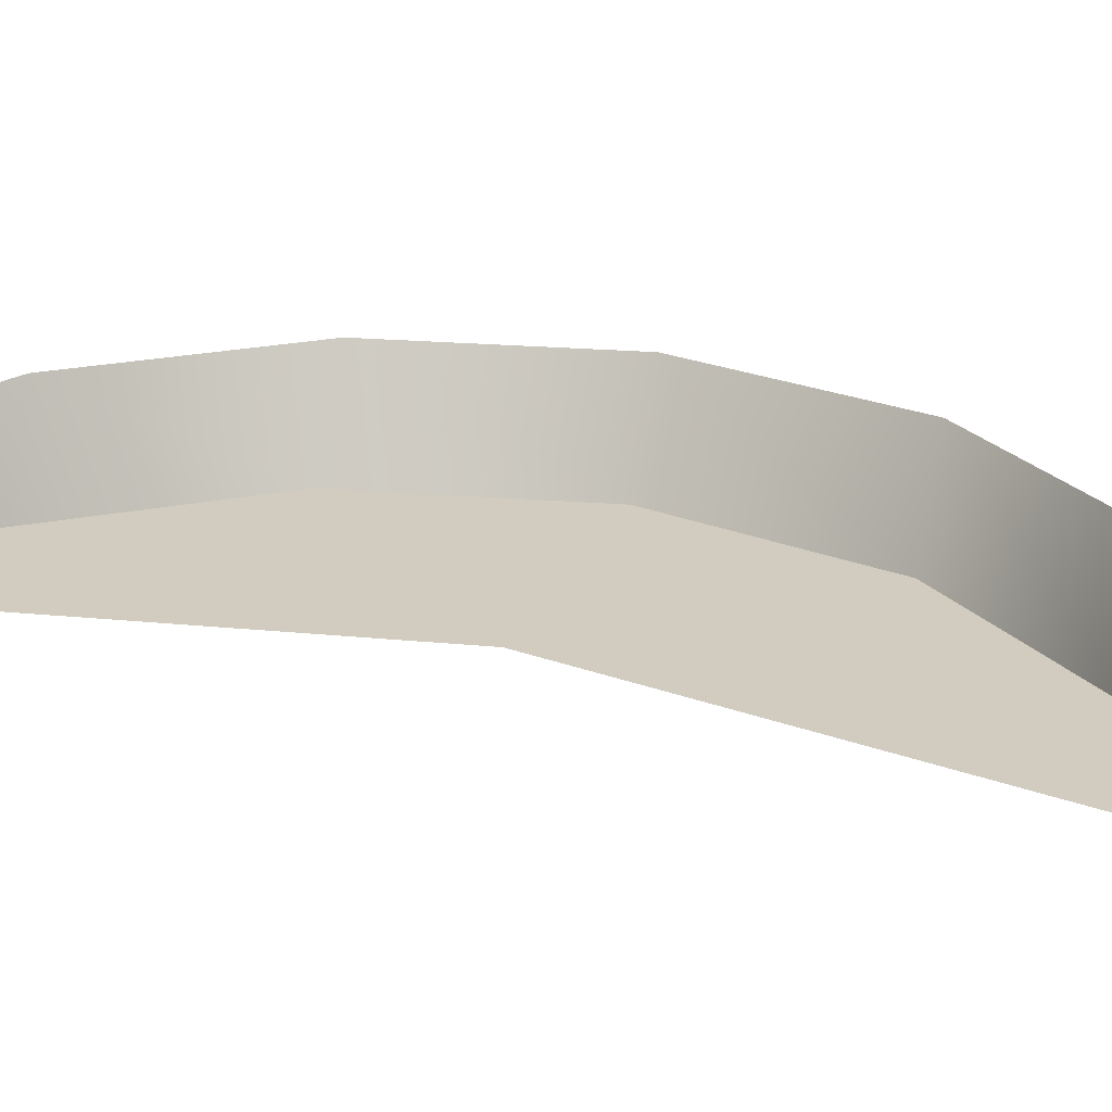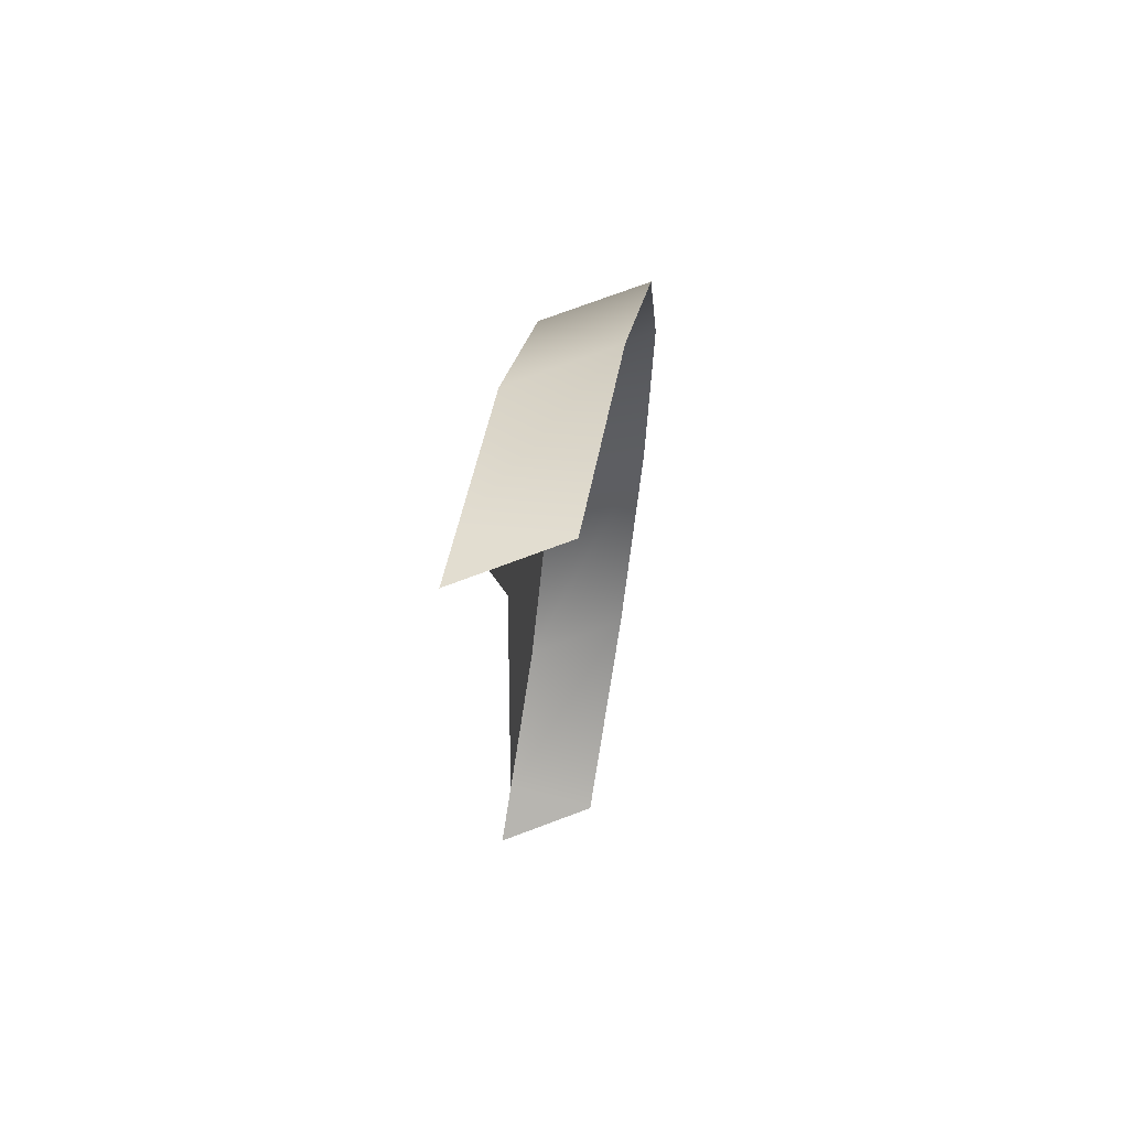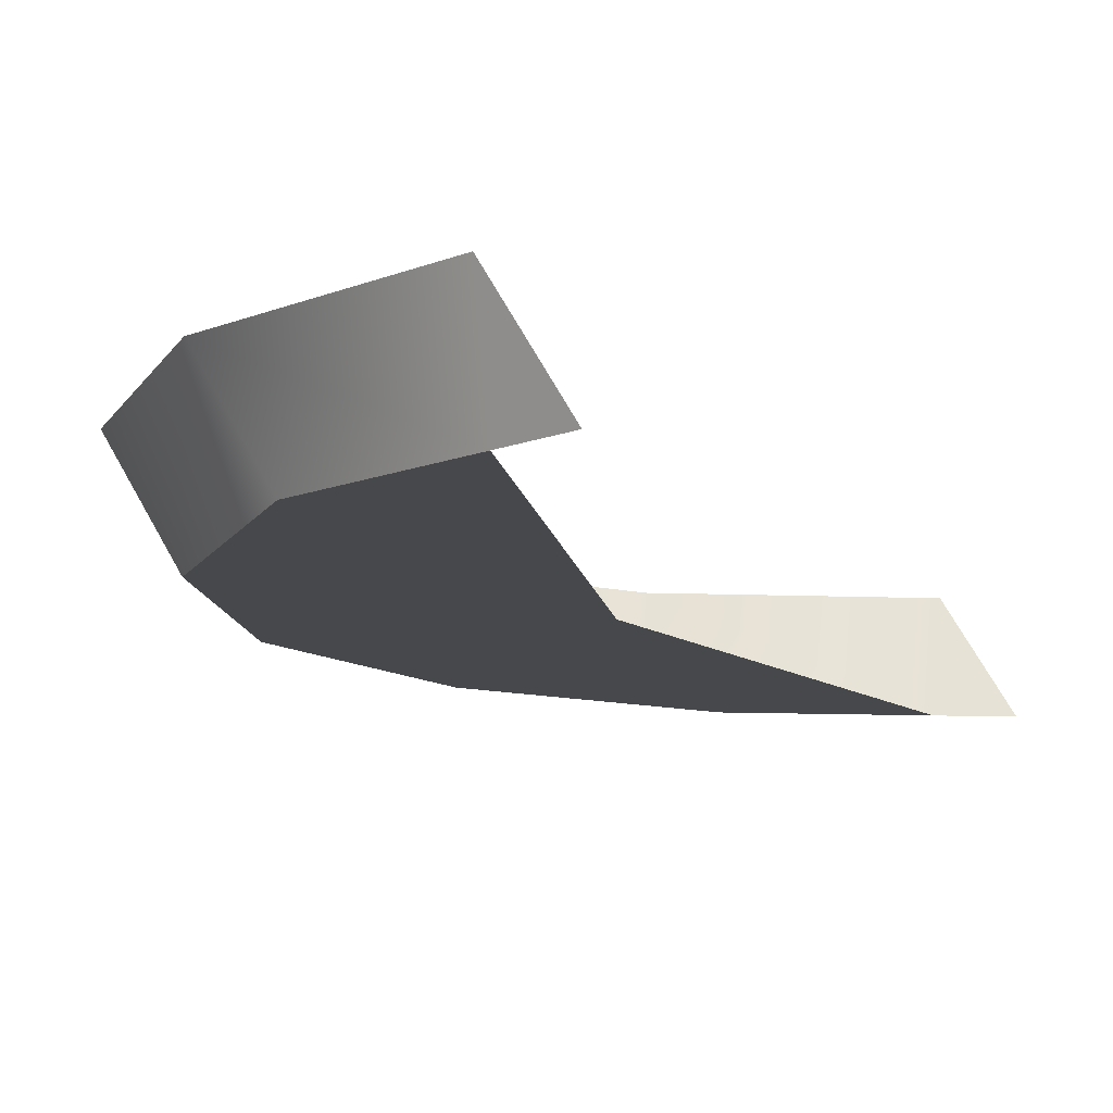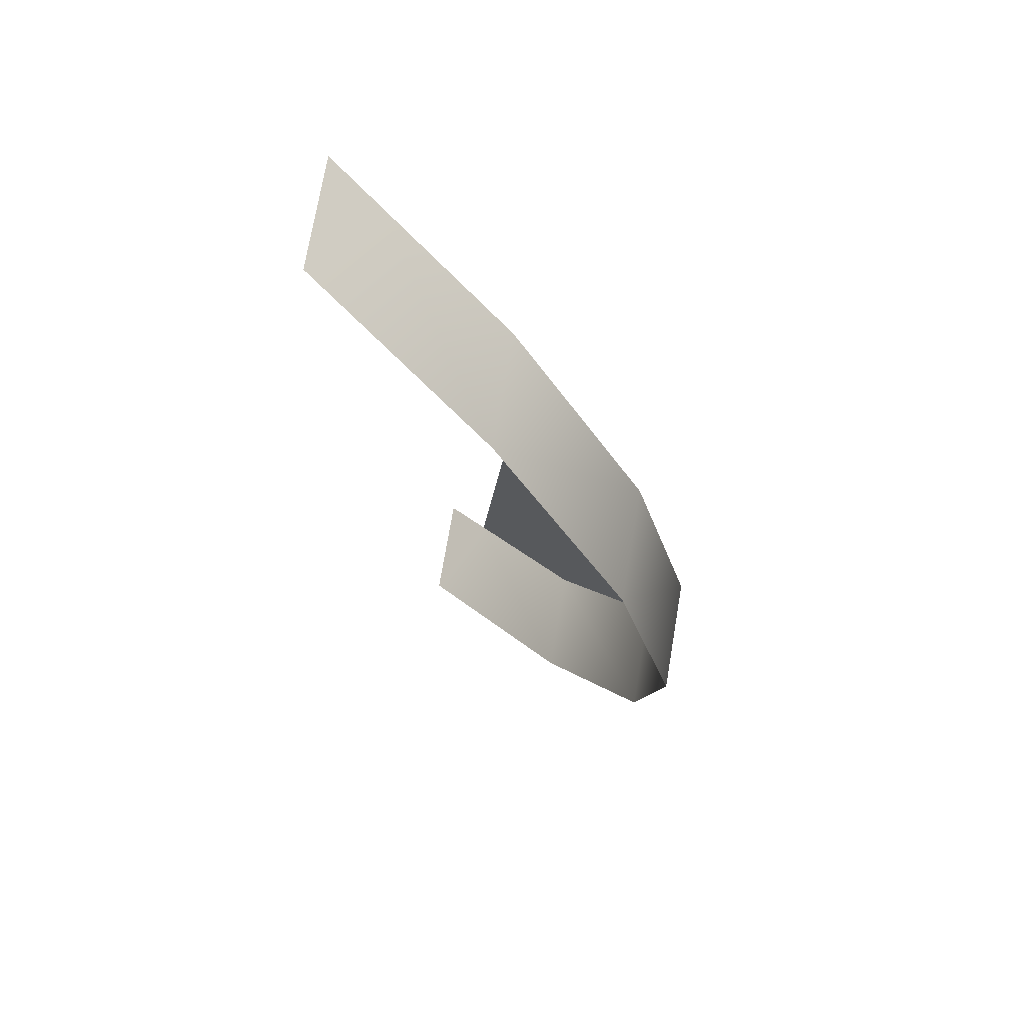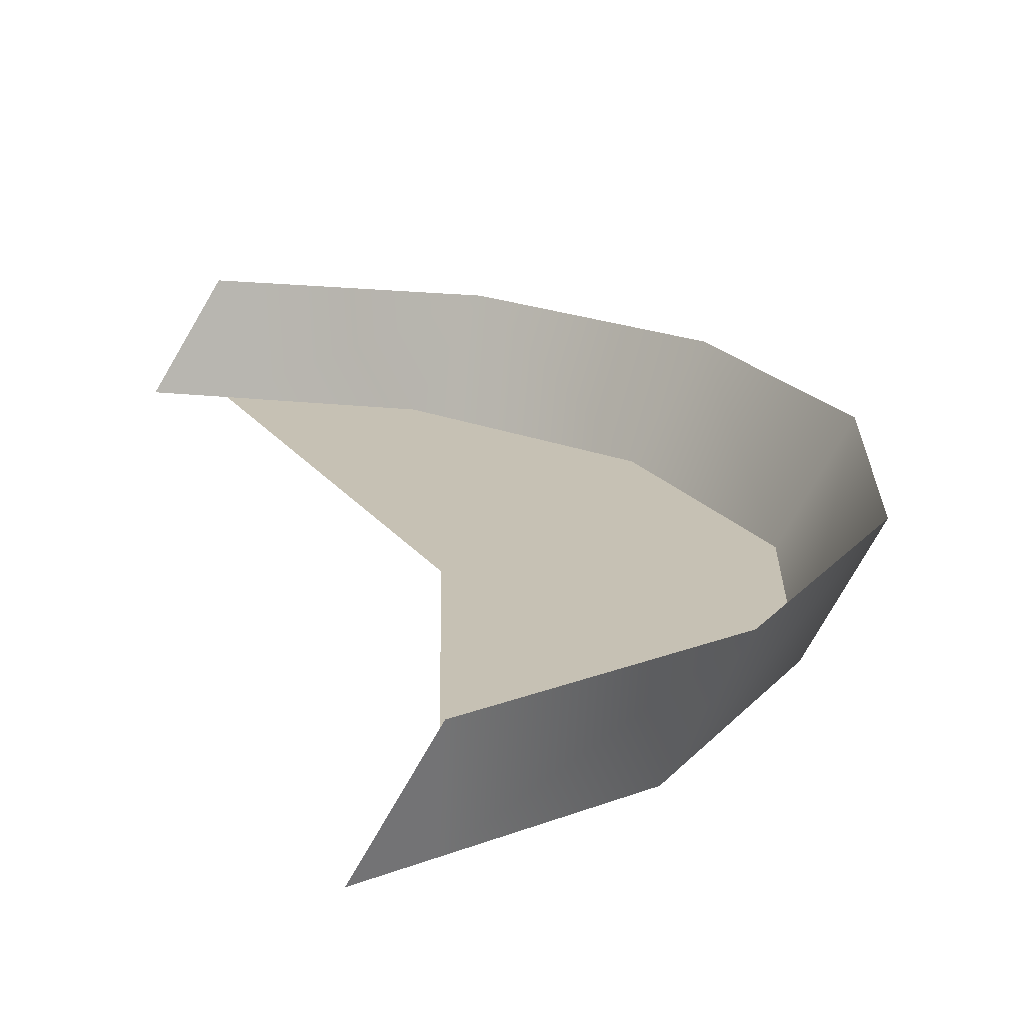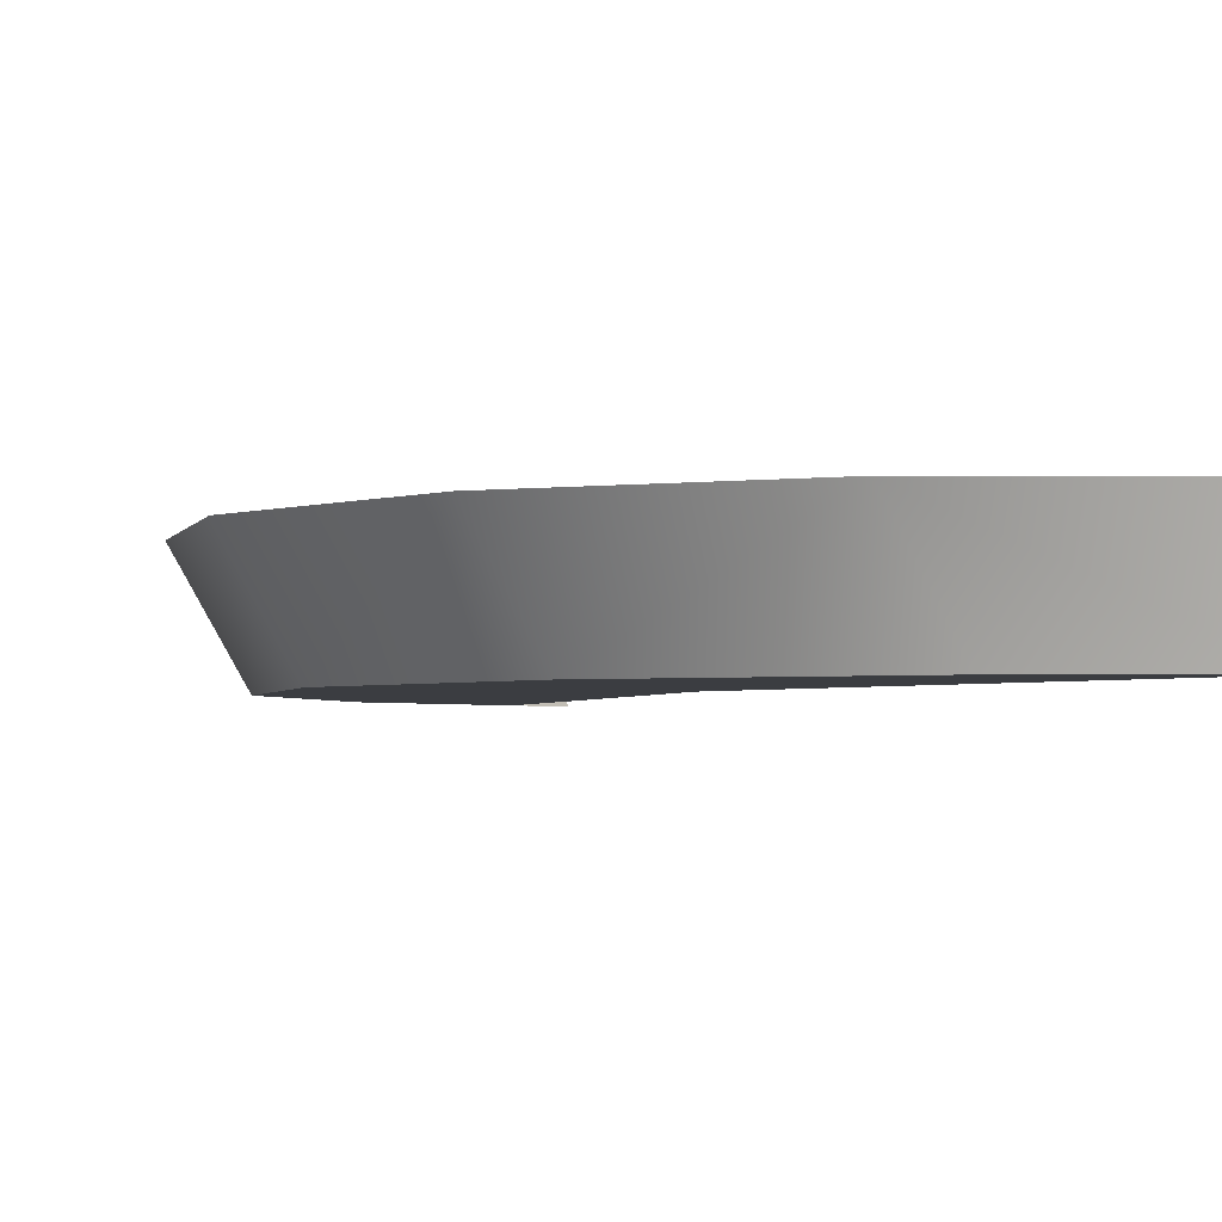
<metadata>
{"format":"obj","ext":"obj","renderer":"f3d","projection":"perspective","resolution":1024,"background":"white","views":[{"elev":24.2,"azim":116.8,"up":"+Y"},{"elev":65.7,"azim":100.6,"up":"+Z"},{"elev":-11.3,"azim":26.1,"up":"+Y"},{"elev":75.9,"azim":-139.5,"up":"+Z"},{"elev":18.6,"azim":174.0,"up":"+Y"},{"elev":-2.5,"azim":-19.7,"up":"+Y"}]}
</metadata>
<code>
o #ID125
v -0.3518 0.8773 0.1334
v -0.3776 0.8538 0.09216
v -0.3378 0.8538 0.1319
v -0.3916 0.8773 0.09371
v -0.3916 0.8773 0.09371
v -0.3518 0.8773 0.1334
v -0.3776 0.8538 0.09216
v -0.3378 0.8538 0.1319
v -0.2986 0.8773 0.1518
v -0.2996 0.8538 0.145
v -0.2846 0.8538 0.1502
v -0.2996 0.8538 0.145
v -0.2986 0.8773 0.1518
v -0.2846 0.8538 0.1502
v -0.3962 0.8538 0.03906
v -0.4102 0.8773 0.0406
v -0.4102 0.8773 0.0406
v -0.3962 0.8538 0.03906
v -0.3352 0.8538 0.03233
v -0.3378 0.8538 0.1319
v -0.2996 0.8538 0.145
v -0.3776 0.8538 0.09216
v -0.3962 0.8538 0.03906
v -0.3897 0.8538 -0.01681
v -0.325 0.8538 -0.08544
v -0.3594 0.8538 -0.06425
v -0.3594 0.8538 -0.06425
v -0.325 0.8538 -0.08544
v -0.3897 0.8538 -0.01681
v -0.3352 0.8538 0.03233
v -0.3962 0.8538 0.03906
v -0.3776 0.8538 0.09216
v -0.3378 0.8538 0.1319
v -0.2996 0.8538 0.145
v -0.3897 0.8538 -0.01681
v -0.4037 0.8773 -0.01526
v -0.4037 0.8773 -0.01526
v -0.3897 0.8538 -0.01681
v -0.325 0.8538 -0.08544
v -0.3256 0.8773 -0.0922
v -0.3116 0.8538 -0.09375
v -0.3734 0.8773 -0.0627
v -0.3594 0.8538 -0.06425
v -0.3594 0.8538 -0.06425
v -0.325 0.8538 -0.08544
v -0.3734 0.8773 -0.0627
v -0.3256 0.8773 -0.0922
v -0.3116 0.8538 -0.09375
f 1 2 3
f 2 1 4
f 5 6 7
f 8 7 6
f 9 10 11
f 10 9 1
f 10 1 3
f 8 6 12
f 6 13 12
f 14 12 13
f 4 15 2
f 15 4 16
f 17 5 18
f 7 18 5
f 19 20 21
f 20 19 22
f 22 19 23
f 23 19 24
f 24 19 25
f 24 25 26
f 27 28 29
f 28 30 29
f 29 30 31
f 31 30 32
f 32 30 33
f 34 33 30
f 16 35 15
f 35 16 36
f 37 17 38
f 18 38 17
f 39 40 41
f 40 39 42
f 42 39 43
f 44 45 46
f 46 45 47
f 48 47 45
f 36 43 35
f 43 36 42
f 46 37 44
f 38 44 37

</code>
